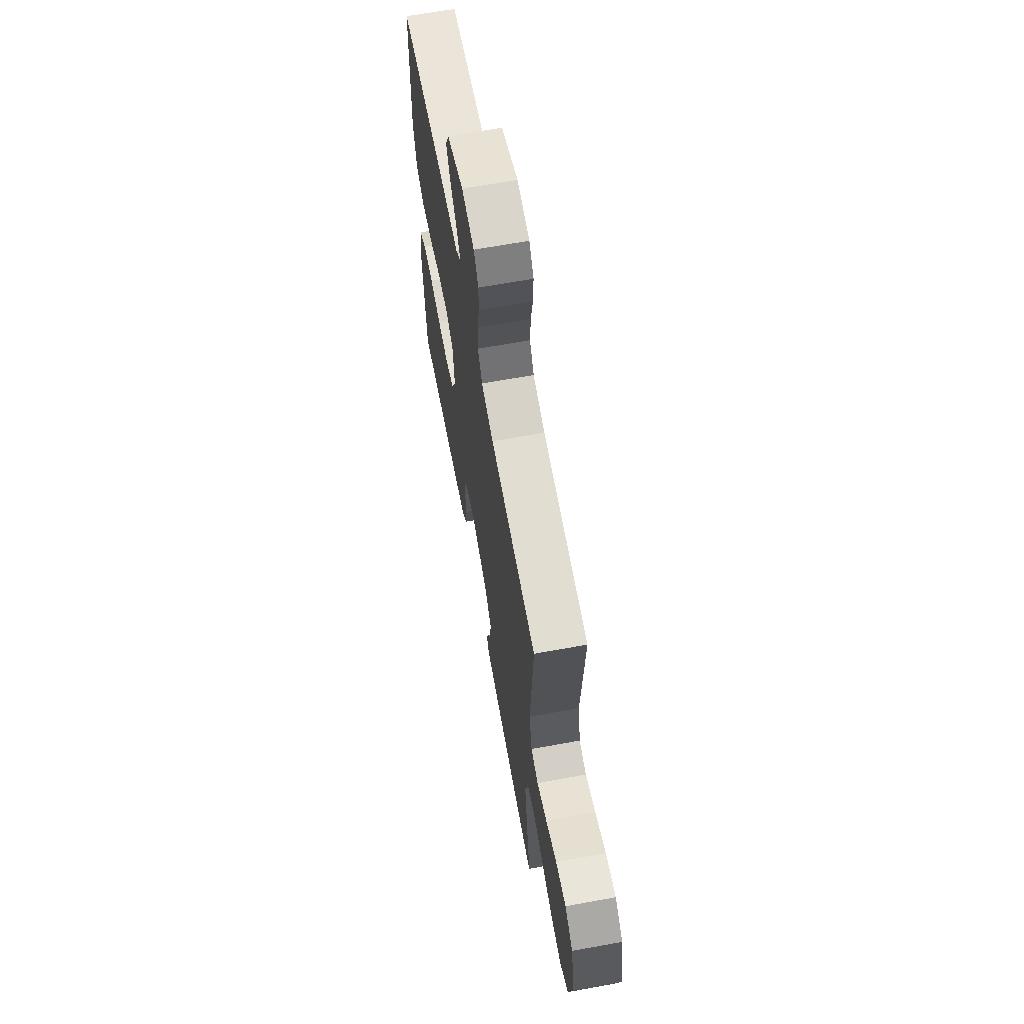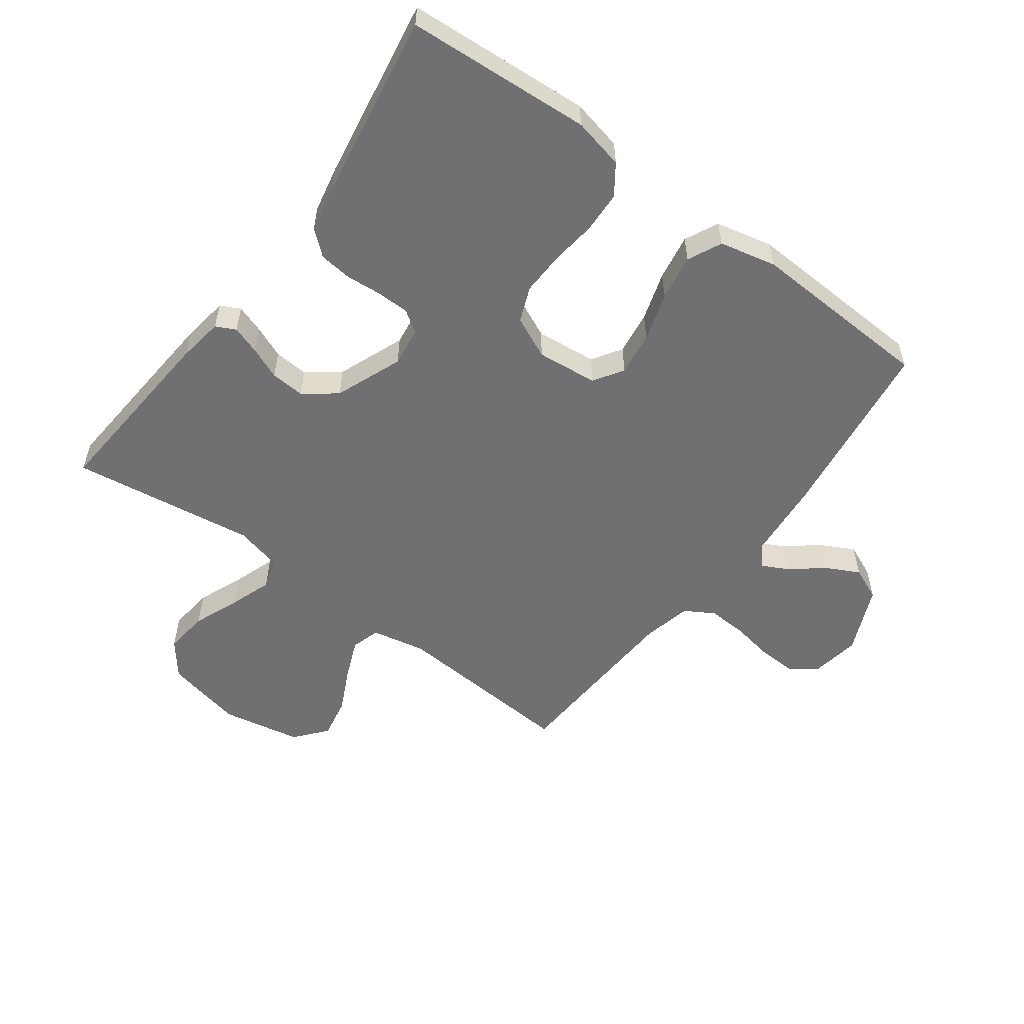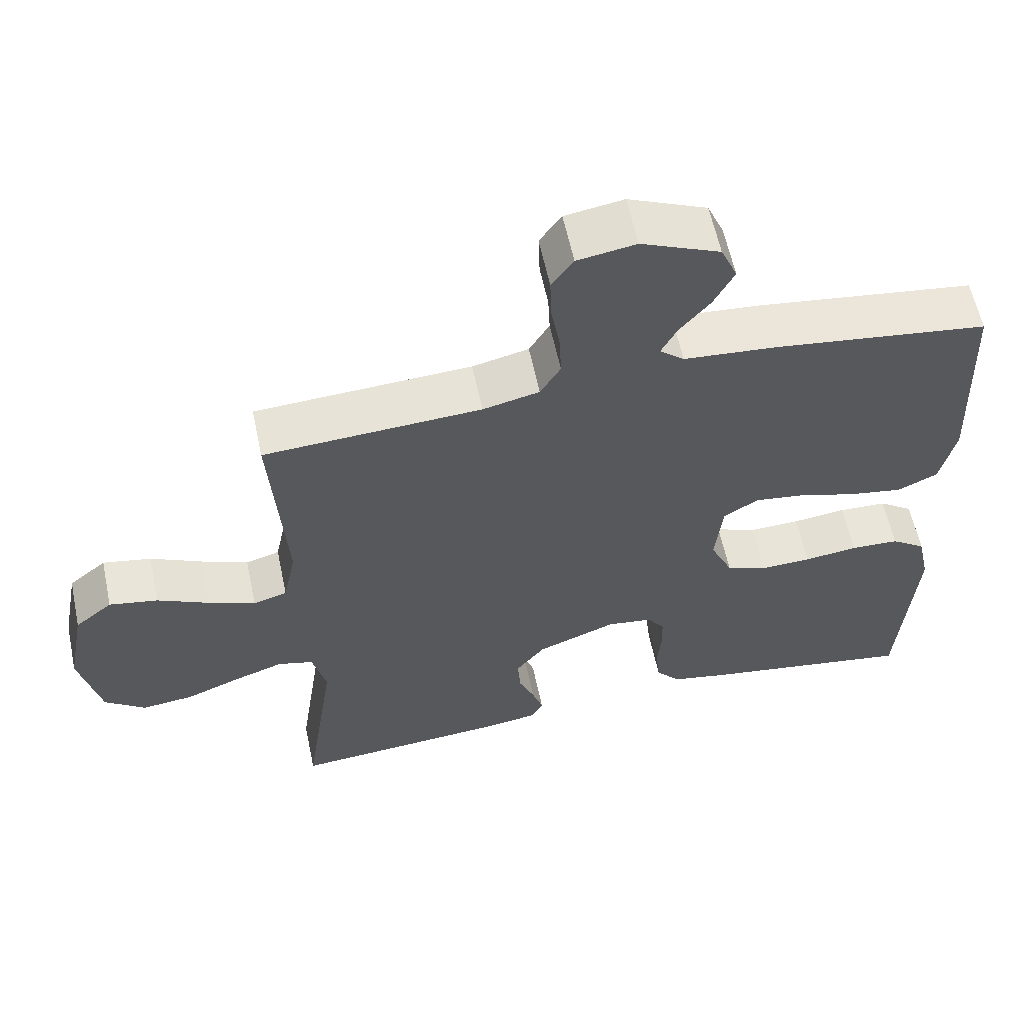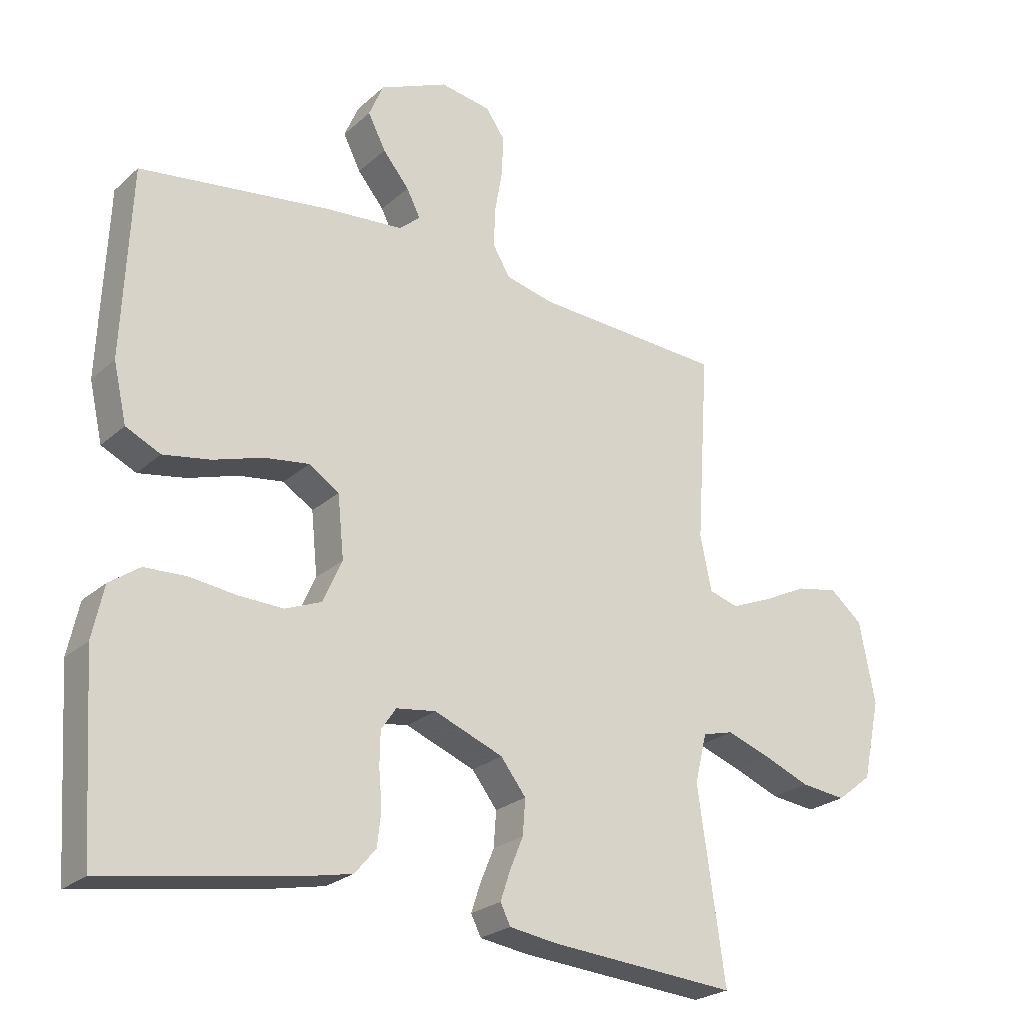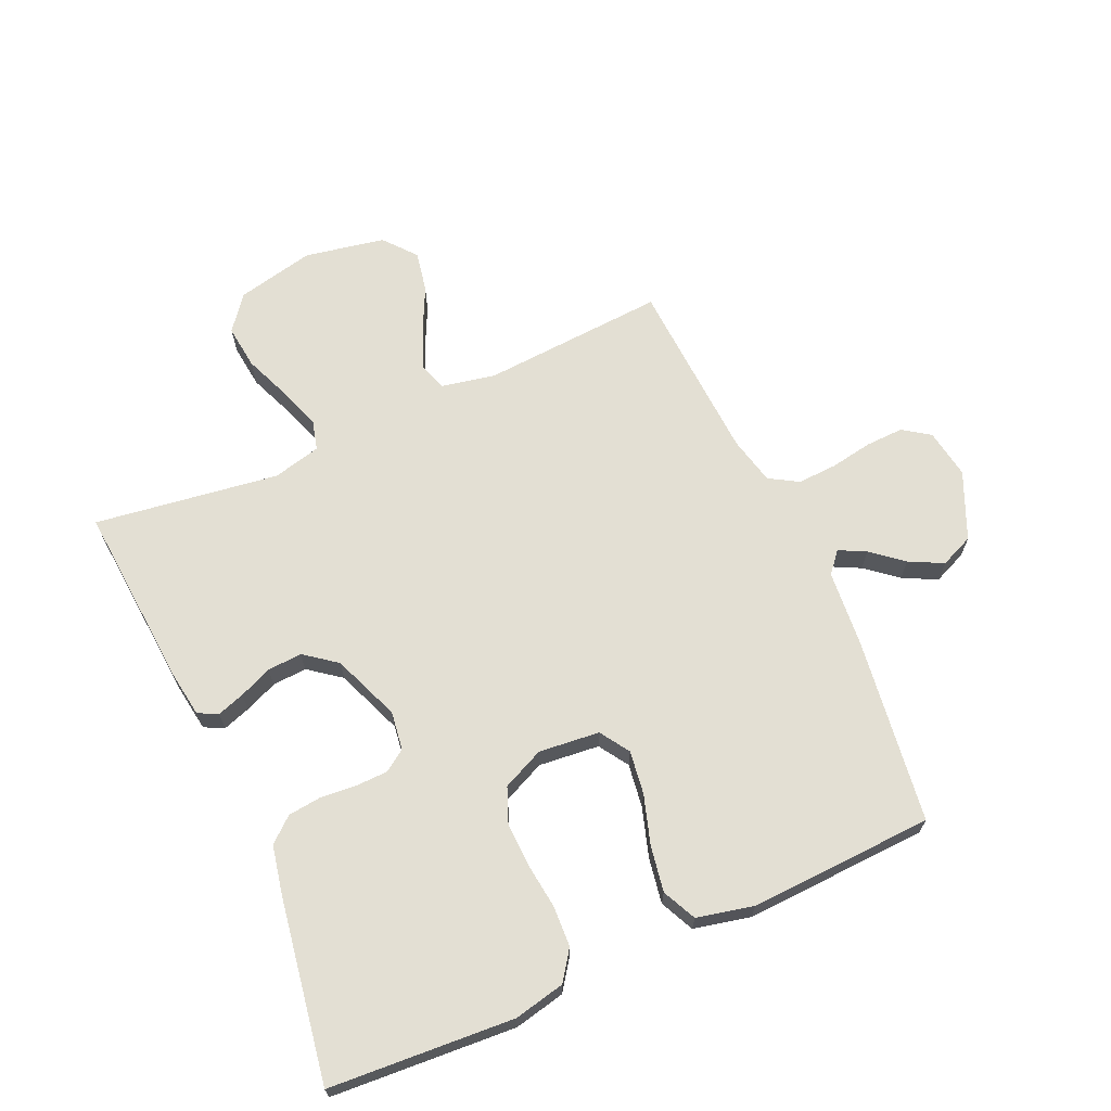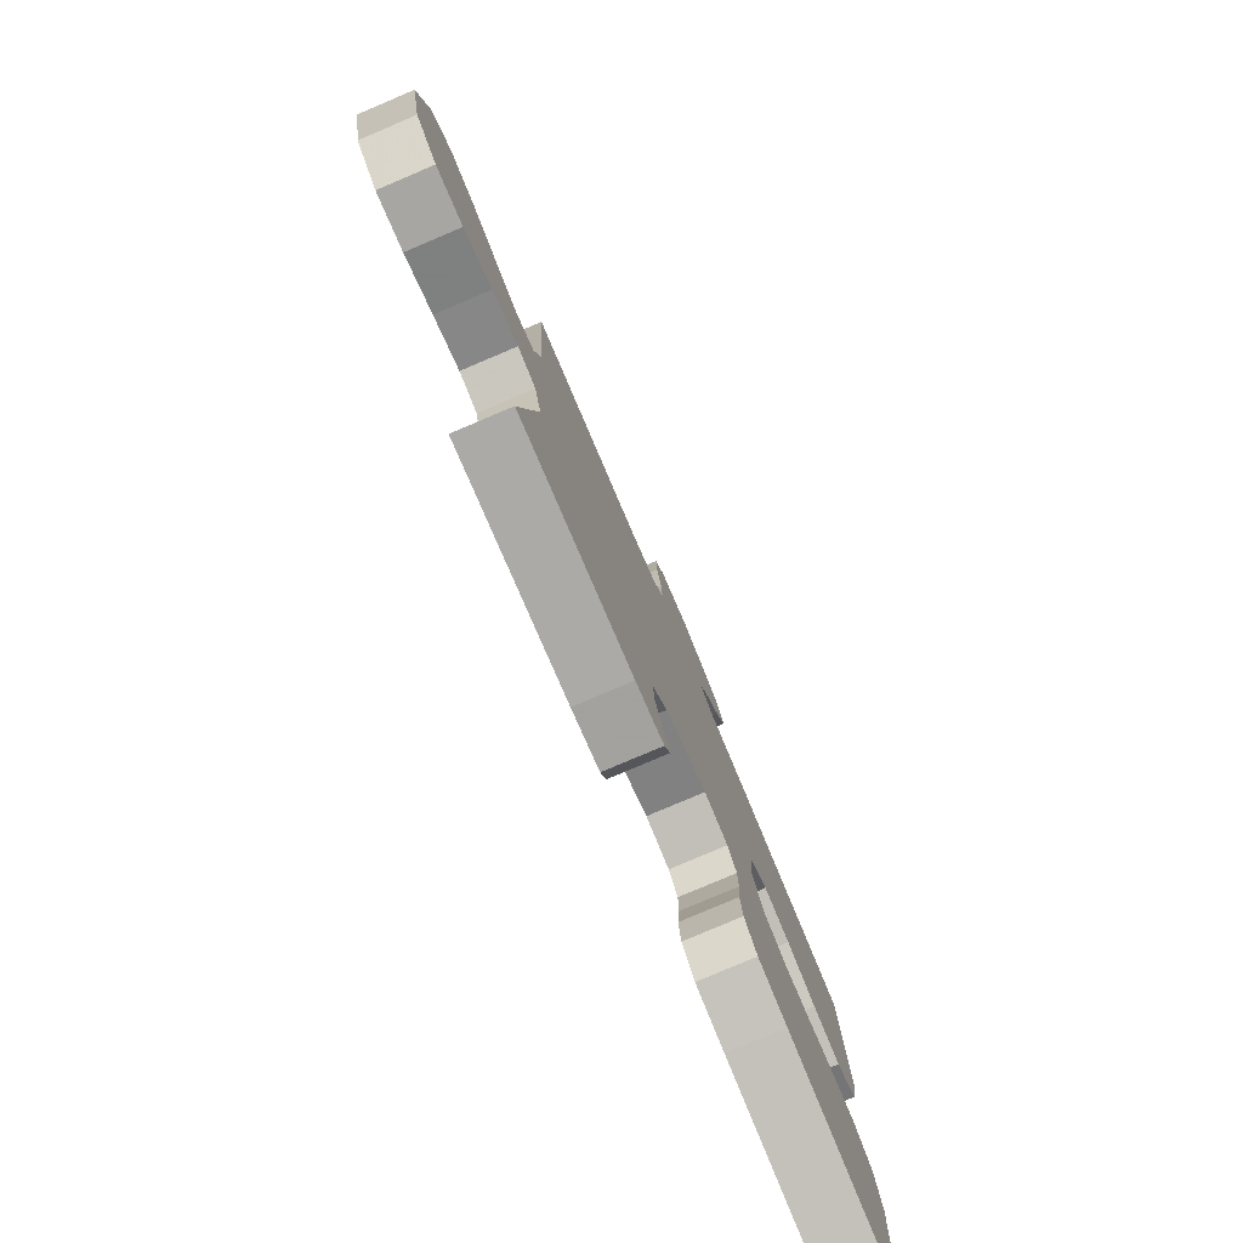
<metadata>
{"format":"obj","ext":"obj","renderer":"f3d","projection":"perspective","resolution":1024,"background":"white","views":[{"elev":66.0,"azim":79.6,"up":"+Z"},{"elev":-55.0,"azim":-126.6,"up":"+Y"},{"elev":60.0,"azim":168.1,"up":"+Z"},{"elev":-24.4,"azim":-35.2,"up":"+Z"},{"elev":67.1,"azim":-114.2,"up":"+Y"},{"elev":-79.7,"azim":113.0,"up":"+Z"}]}
</metadata>
<code>
v 0.5 0.07 -0.5
v 0.2 0.07 -0.477
v 0.125 0.07 -0.466
v 0.109 0.07 -0.434
v 0.124 0.07 -0.389
v 0.146 0.07 -0.336
v 0.15 0.07 -0.28
v 0.11 0.07 -0.228
v 0 0.07 -0.185
v -0.063 0.07 -0.194
v -0.087 0.07 -0.229
v -0.088 0.07 -0.281
v -0.083 0.07 -0.34
v -0.089 0.07 -0.394
v -0.123 0.07 -0.434
v -0.2 0.07 -0.45
v -0.5 0.07 -0.5
v -0.52 0.07 -0.2
v -0.502 0.07 -0.117
v -0.454 0.07 -0.083
v -0.387 0.07 -0.08
v -0.313 0.07 -0.089
v -0.242 0.07 -0.091
v -0.185 0.07 -0.068
v -0.154 0.07 0
v -0.164 0.07 0.099
v -0.212 0.07 0.13
v -0.283 0.07 0.12
v -0.362 0.07 0.095
v -0.437 0.07 0.082
v -0.492 0.07 0.108
v -0.513 0.07 0.2
v -0.5 0.07 0.5
v -0.2 0.07 0.541
v -0.074 0.07 0.552
v -0.04 0.07 0.581
v -0.062 0.07 0.624
v -0.104 0.07 0.675
v -0.132 0.07 0.73
v -0.109 0.07 0.784
v 0 0.07 0.832
v 0.081 0.07 0.819
v 0.111 0.07 0.776
v 0.109 0.07 0.714
v 0.097 0.07 0.645
v 0.094 0.07 0.581
v 0.122 0.07 0.534
v 0.2 0.07 0.516
v 0.5 0.07 0.5
v 0.48 0.07 0.2
v 0.498 0.07 0.112
v 0.545 0.07 0.098
v 0.61 0.07 0.125
v 0.681 0.07 0.16
v 0.748 0.07 0.173
v 0.8 0.07 0.13
v 0.825 0.07 0
v 0.797 0.07 -0.127
v 0.741 0.07 -0.171
v 0.669 0.07 -0.163
v 0.594 0.07 -0.133
v 0.525 0.07 -0.109
v 0.476 0.07 -0.122
v 0.457 0.07 -0.2
v 0.5 0 -0.5
v 0.2 0 -0.477
v 0.125 0 -0.466
v 0.109 0 -0.434
v 0.124 0 -0.389
v 0.146 0 -0.336
v 0.15 0 -0.28
v 0.11 0 -0.228
v 0 0 -0.185
v -0.063 0 -0.194
v -0.087 0 -0.229
v -0.088 0 -0.281
v -0.083 0 -0.34
v -0.089 0 -0.394
v -0.123 0 -0.434
v -0.2 0 -0.45
v -0.5 0 -0.5
v -0.52 0 -0.2
v -0.502 0 -0.117
v -0.454 0 -0.083
v -0.387 0 -0.08
v -0.313 0 -0.089
v -0.242 0 -0.091
v -0.185 0 -0.068
v -0.154 0 0
v -0.164 0 0.099
v -0.212 0 0.13
v -0.283 0 0.12
v -0.362 0 0.095
v -0.437 0 0.082
v -0.492 0 0.108
v -0.513 0 0.2
v -0.5 0 0.5
v -0.2 0 0.541
v -0.074 0 0.552
v -0.04 0 0.581
v -0.062 0 0.624
v -0.104 0 0.675
v -0.132 0 0.73
v -0.109 0 0.784
v 0 0 0.832
v 0.081 0 0.819
v 0.111 0 0.776
v 0.109 0 0.714
v 0.097 0 0.645
v 0.094 0 0.581
v 0.122 0 0.534
v 0.2 0 0.516
v 0.5 0 0.5
v 0.48 0 0.2
v 0.498 0 0.112
v 0.545 0 0.098
v 0.61 0 0.125
v 0.681 0 0.16
v 0.748 0 0.173
v 0.8 0 0.13
v 0.825 0 0
v 0.797 0 -0.127
v 0.741 0 -0.171
v 0.669 0 -0.163
v 0.594 0 -0.133
v 0.525 0 -0.109
v 0.476 0 -0.122
v 0.457 0 -0.2
f 59 60 61
f 58 59 61
f 57 58 61
f 56 57 61
f 55 56 61
f 54 55 61
f 53 54 61
f 52 53 61 62
f 51 52 62 63
f 48 49 50
f 51 63 64
f 50 51 64
f 48 50 64
f 47 48 64
f 43 44 45
f 42 43 45
f 41 42 45
f 40 41 45
f 39 40 45
f 38 39 45
f 37 38 45
f 36 37 45 46
f 47 64 1
f 46 47 1
f 36 46 1
f 35 36 1
f 33 34 35
f 32 33 35
f 31 32 35
f 30 31 35
f 29 30 35
f 28 29 35
f 20 21 22
f 19 20 22
f 18 19 22
f 17 18 22
f 16 17 22
f 15 16 22
f 14 15 22
f 13 14 22
f 12 13 22
f 11 12 22 23
f 10 11 23 24
f 4 5 6
f 3 4 6
f 2 3 6
f 1 2 6
f 1 6 7
f 35 1 7 8
f 27 28 35
f 26 27 35
f 35 8 9
f 26 35 9
f 25 26 9
f 9 10 24 25
f 125 124 123
f 125 123 122
f 125 122 121
f 125 121 120
f 125 120 119
f 125 119 118
f 125 118 117
f 126 125 117 116
f 127 126 116 115
f 114 113 112
f 128 127 115
f 128 115 114
f 128 114 112
f 128 112 111
f 109 108 107
f 109 107 106
f 109 106 105
f 109 105 104
f 109 104 103
f 109 103 102
f 109 102 101
f 110 109 101 100
f 65 128 111
f 65 111 110
f 65 110 100
f 65 100 99
f 99 98 97
f 99 97 96
f 99 96 95
f 99 95 94
f 99 94 93
f 99 93 92
f 86 85 84
f 86 84 83
f 86 83 82
f 86 82 81
f 86 81 80
f 86 80 79
f 86 79 78
f 86 78 77
f 86 77 76
f 87 86 76 75
f 88 87 75 74
f 70 69 68
f 70 68 67
f 70 67 66
f 70 66 65
f 71 70 65
f 72 71 65 99
f 99 92 91
f 99 91 90
f 73 72 99
f 73 99 90
f 73 90 89
f 89 88 74 73
f 1 65 66 2
f 2 66 67 3
f 3 67 68 4
f 4 68 69 5
f 5 69 70 6
f 6 70 71 7
f 7 71 72 8
f 8 72 73 9
f 9 73 74 10
f 10 74 75 11
f 11 75 76 12
f 12 76 77 13
f 13 77 78 14
f 14 78 79 15
f 15 79 80 16
f 16 80 81 17
f 17 81 82 18
f 18 82 83 19
f 19 83 84 20
f 20 84 85 21
f 21 85 86 22
f 22 86 87 23
f 23 87 88 24
f 24 88 89 25
f 25 89 90 26
f 26 90 91 27
f 27 91 92 28
f 28 92 93 29
f 29 93 94 30
f 30 94 95 31
f 31 95 96 32
f 32 96 97 33
f 33 97 98 34
f 34 98 99 35
f 35 99 100 36
f 36 100 101 37
f 37 101 102 38
f 38 102 103 39
f 39 103 104 40
f 40 104 105 41
f 41 105 106 42
f 42 106 107 43
f 43 107 108 44
f 44 108 109 45
f 45 109 110 46
f 46 110 111 47
f 47 111 112 48
f 48 112 113 49
f 49 113 114 50
f 50 114 115 51
f 51 115 116 52
f 52 116 117 53
f 53 117 118 54
f 54 118 119 55
f 55 119 120 56
f 56 120 121 57
f 57 121 122 58
f 58 122 123 59
f 59 123 124 60
f 60 124 125 61
f 61 125 126 62
f 62 126 127 63
f 63 127 128 64
f 64 128 65 1

</code>
